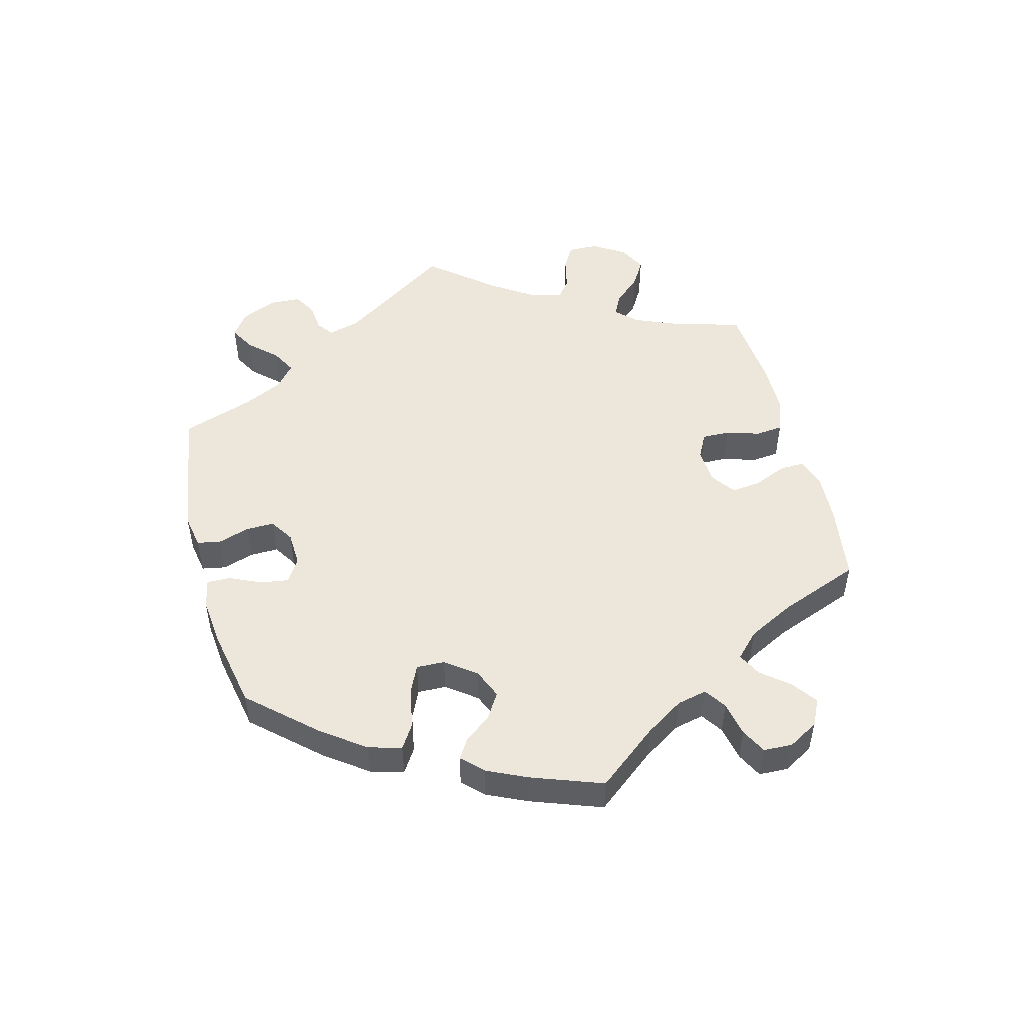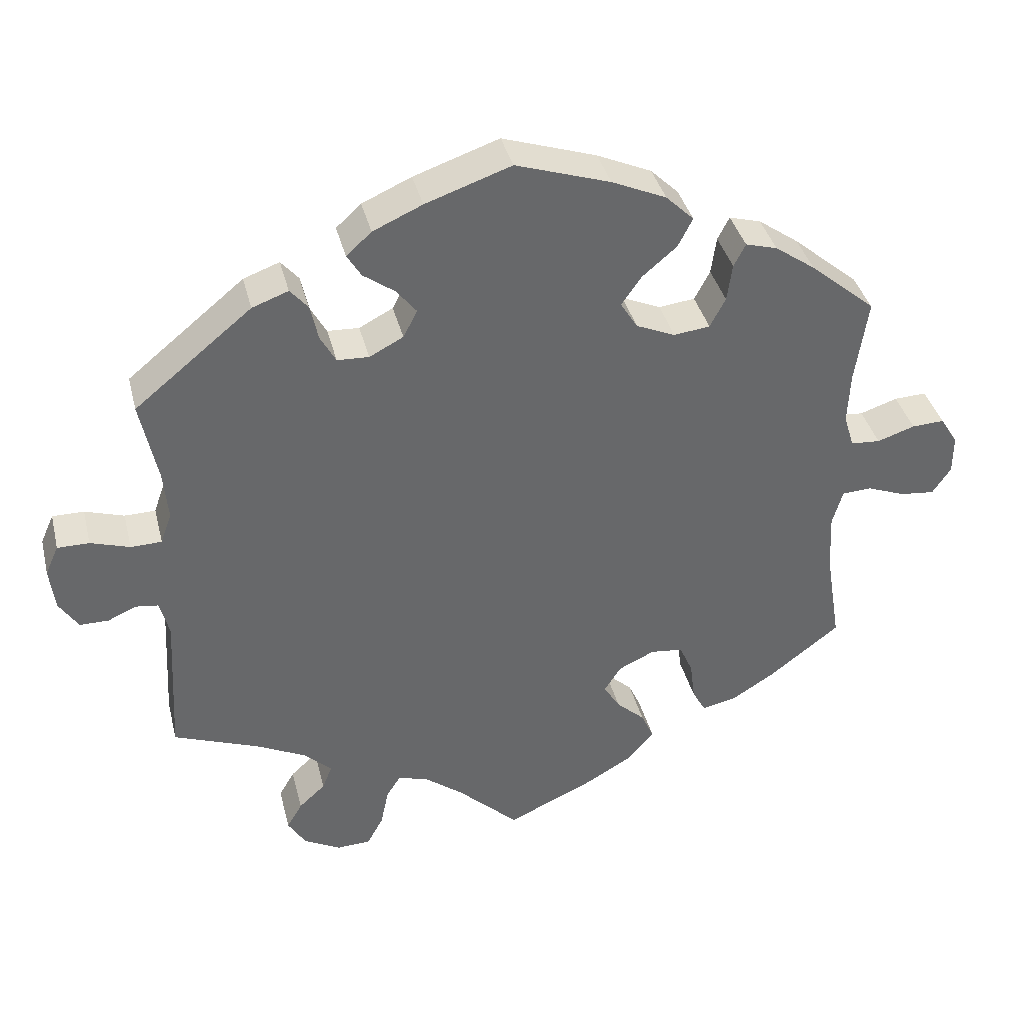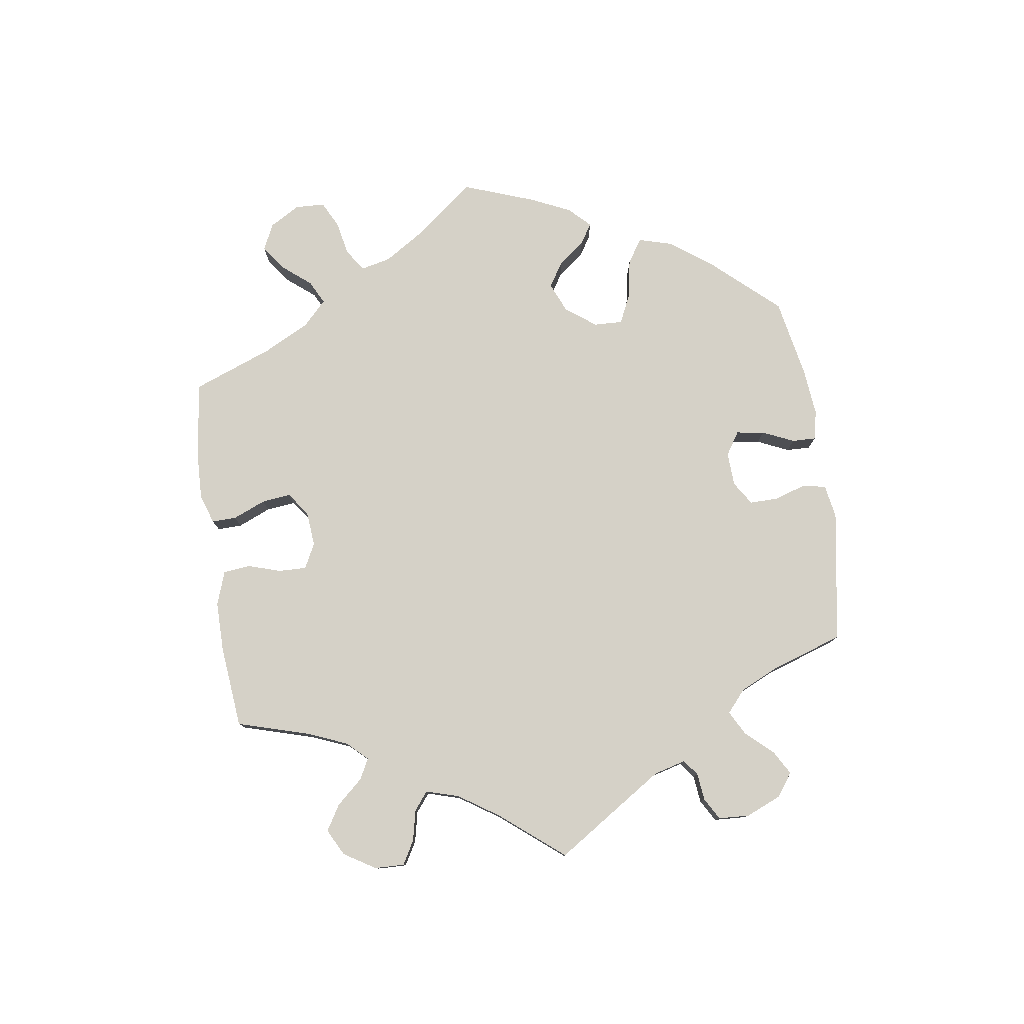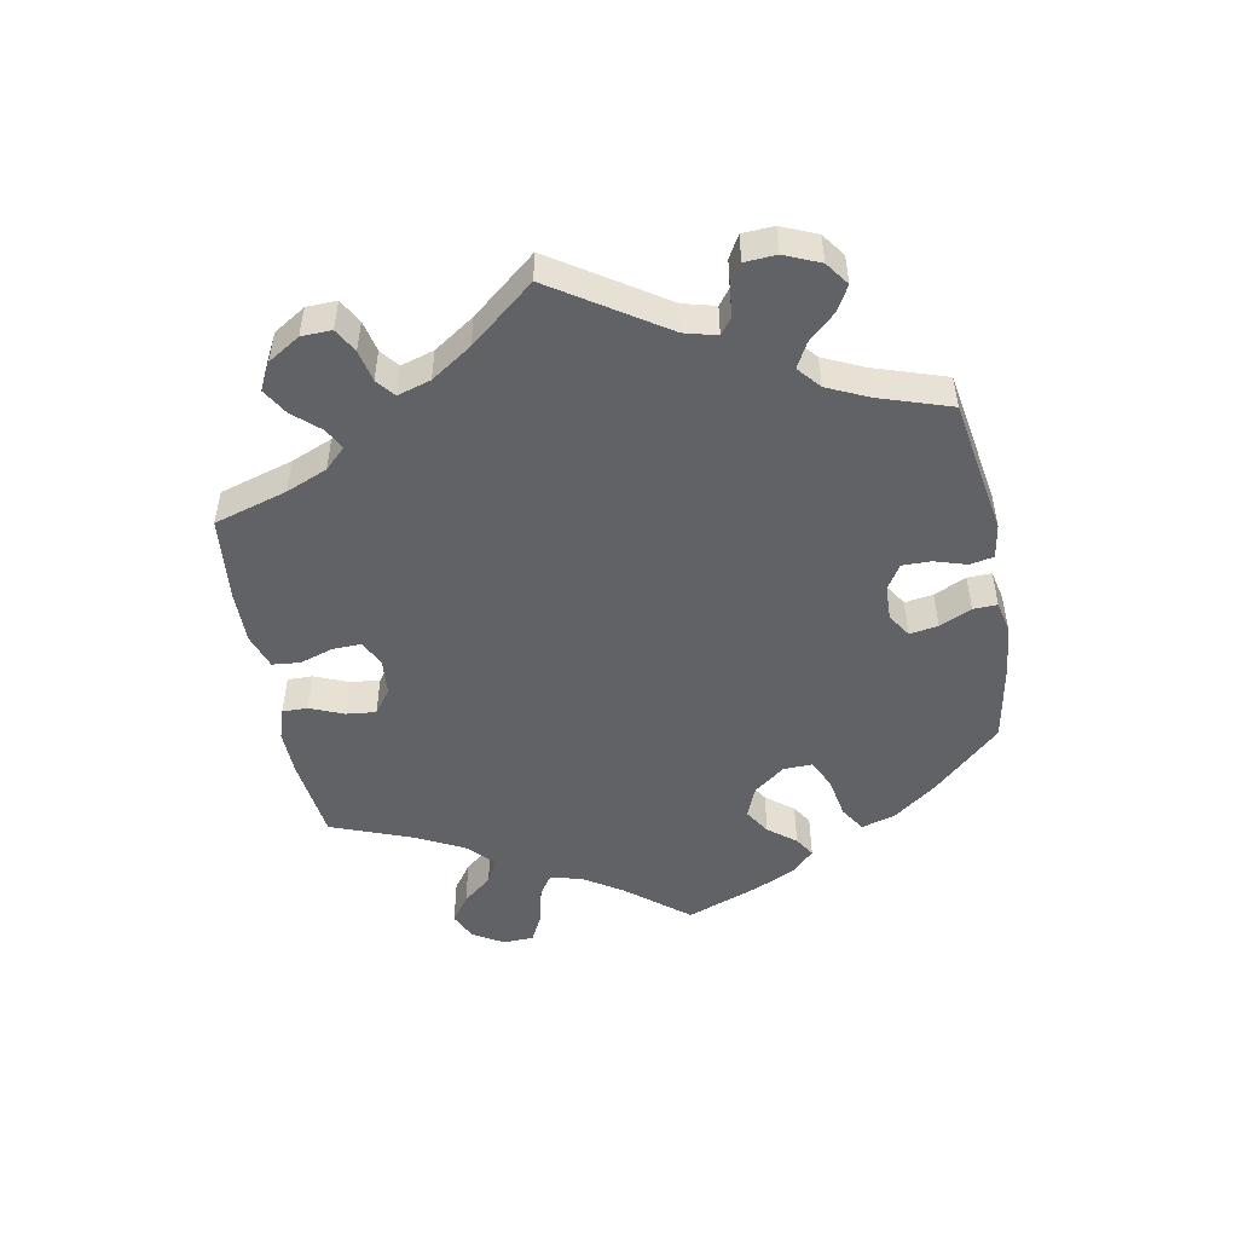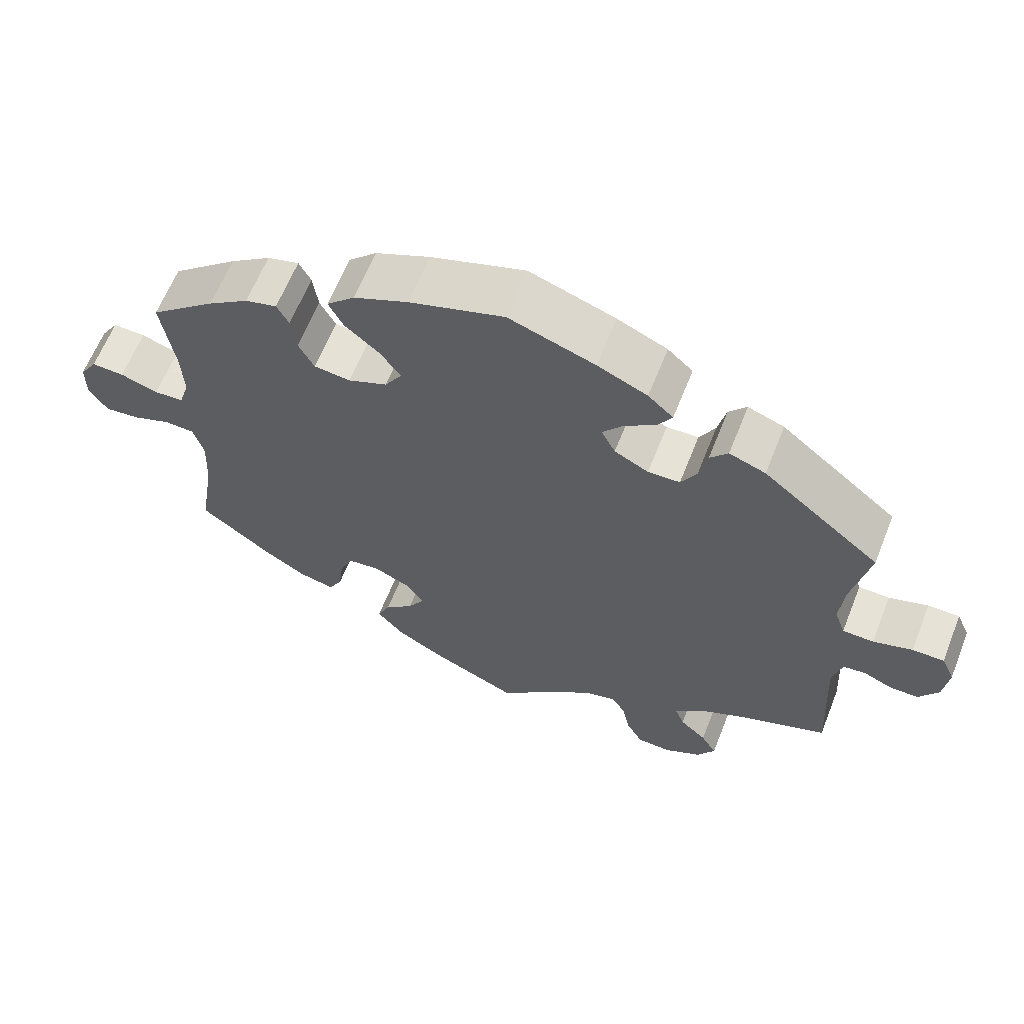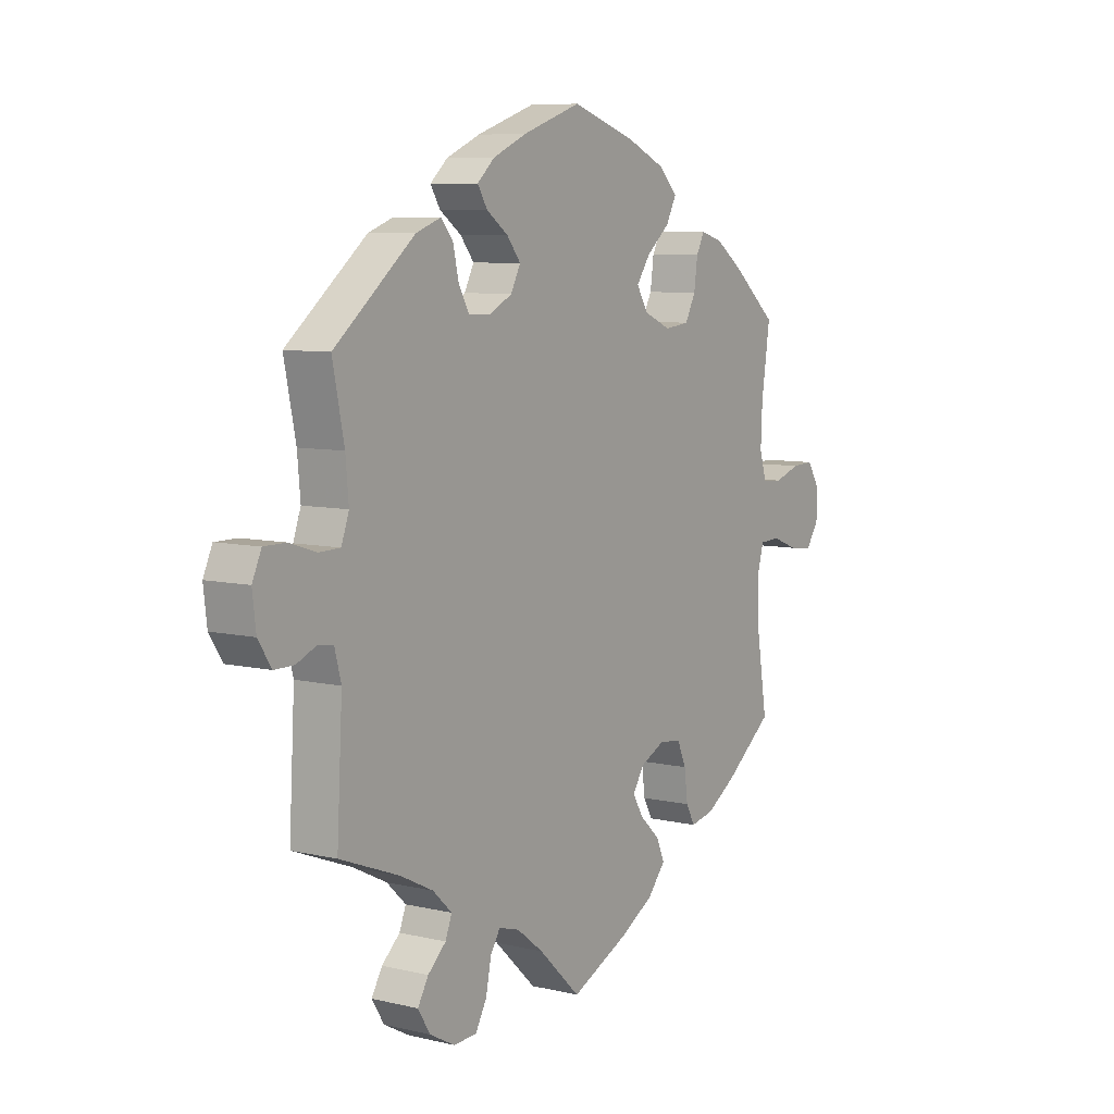
<metadata>
{"format":"obj","ext":"obj","renderer":"f3d","projection":"perspective","resolution":1024,"background":"white","views":[{"elev":50.9,"azim":45.4,"up":"+Y"},{"elev":38.1,"azim":-13.8,"up":"+Z"},{"elev":79.1,"azim":-128.3,"up":"+Y"},{"elev":-50.6,"azim":-109.2,"up":"+Y"},{"elev":63.0,"azim":-158.4,"up":"+Z"},{"elev":7.6,"azim":-56.4,"up":"+Z"}]}
</metadata>
<code>
v 0.405 0.07 -0.362
v 0.346 0.07 -0.399
v 0.299 0.07 -0.409
v 0.281 0.07 -0.376
v 0.274 0.07 -0.322
v 0.256 0.07 -0.281
v 0.212 0.07 -0.276
v 0.163 0.07 -0.299
v 0.14 0.07 -0.335
v 0.162 0.07 -0.371
v 0.201 0.07 -0.407
v 0.218 0.07 -0.445
v 0.182 0.07 -0.487
v 0.116 0.07 -0.525
v 0 0.07 -0.578
v -0.083 0.07 -0.499
v -0.136 0.07 -0.458
v -0.177 0.07 -0.446
v -0.196 0.07 -0.476
v -0.207 0.07 -0.529
v -0.229 0.07 -0.569
v -0.275 0.07 -0.571
v -0.325 0.07 -0.544
v -0.349 0.07 -0.505
v -0.328 0.07 -0.469
v -0.292 0.07 -0.436
v -0.279 0.07 -0.403
v -0.317 0.07 -0.367
v -0.383 0.07 -0.334
v -0.5 0.07 -0.289
v -0.489 0.07 -0.09
v -0.502 0.07 -0.041
v -0.532 0.07 -0.037
v -0.571 0.07 -0.054
v -0.61 0.07 -0.054
v -0.636 0.07 -0.014
v -0.643 0.07 0.044
v -0.625 0.07 0.084
v -0.582 0.07 0.084
v -0.529 0.07 0.067
v -0.487 0.07 0.068
v -0.472 0.07 0.11
v -0.478 0.07 0.177
v -0.501 0.07 0.289
v -0.342 0.07 0.419
v -0.293 0.07 0.437
v -0.269 0.07 0.409
v -0.258 0.07 0.36
v -0.237 0.07 0.322
v -0.194 0.07 0.32
v -0.148 0.07 0.344
v -0.129 0.07 0.381
v -0.156 0.07 0.415
v -0.199 0.07 0.446
v -0.218 0.07 0.477
v -0.184 0.07 0.508
v -0.117 0.07 0.538
v -0.001 0.07 0.578
v 0.127 0.07 0.536
v 0.201 0.07 0.503
v 0.239 0.07 0.466
v 0.219 0.07 0.427
v 0.172 0.07 0.387
v 0.145 0.07 0.348
v 0.168 0.07 0.311
v 0.221 0.07 0.288
v 0.27 0.07 0.294
v 0.291 0.07 0.334
v 0.298 0.07 0.385
v 0.314 0.07 0.416
v 0.357 0.07 0.404
v 0.412 0.07 0.365
v 0.501 0.07 0.29
v 0.484 0.07 0.174
v 0.481 0.07 0.104
v 0.495 0.07 0.059
v 0.535 0.07 0.056
v 0.586 0.07 0.073
v 0.63 0.07 0.075
v 0.654 0.07 0.037
v 0.654 0.07 -0.016
v 0.629 0.07 -0.053
v 0.582 0.07 -0.048
v 0.53 0.07 -0.028
v 0.49 0.07 -0.03
v 0.476 0.07 -0.079
v 0.48 0.07 -0.158
v 0.501 0.07 -0.288
v 0.405 0 -0.362
v 0.346 0 -0.399
v 0.299 0 -0.409
v 0.281 0 -0.376
v 0.274 0 -0.322
v 0.256 0 -0.281
v 0.212 0 -0.276
v 0.163 0 -0.299
v 0.14 0 -0.335
v 0.162 0 -0.371
v 0.201 0 -0.407
v 0.218 0 -0.445
v 0.182 0 -0.487
v 0.116 0 -0.525
v 0 0 -0.578
v -0.083 0 -0.499
v -0.136 0 -0.458
v -0.177 0 -0.446
v -0.196 0 -0.476
v -0.207 0 -0.529
v -0.229 0 -0.569
v -0.275 0 -0.571
v -0.325 0 -0.544
v -0.349 0 -0.505
v -0.328 0 -0.469
v -0.292 0 -0.436
v -0.279 0 -0.403
v -0.317 0 -0.367
v -0.383 0 -0.334
v -0.5 0 -0.289
v -0.489 0 -0.09
v -0.502 0 -0.041
v -0.532 0 -0.037
v -0.571 0 -0.054
v -0.61 0 -0.054
v -0.636 0 -0.014
v -0.643 0 0.044
v -0.625 0 0.084
v -0.582 0 0.084
v -0.529 0 0.067
v -0.487 0 0.068
v -0.472 0 0.11
v -0.478 0 0.177
v -0.501 0 0.289
v -0.342 0 0.419
v -0.293 0 0.437
v -0.269 0 0.409
v -0.258 0 0.36
v -0.237 0 0.322
v -0.194 0 0.32
v -0.148 0 0.344
v -0.129 0 0.381
v -0.156 0 0.415
v -0.199 0 0.446
v -0.218 0 0.477
v -0.184 0 0.508
v -0.117 0 0.538
v -0.001 0 0.578
v 0.127 0 0.536
v 0.201 0 0.503
v 0.239 0 0.466
v 0.219 0 0.427
v 0.172 0 0.387
v 0.145 0 0.348
v 0.168 0 0.311
v 0.221 0 0.288
v 0.27 0 0.294
v 0.291 0 0.334
v 0.298 0 0.385
v 0.314 0 0.416
v 0.357 0 0.404
v 0.412 0 0.365
v 0.501 0 0.29
v 0.484 0 0.174
v 0.481 0 0.104
v 0.495 0 0.059
v 0.535 0 0.056
v 0.586 0 0.073
v 0.63 0 0.075
v 0.654 0 0.037
v 0.654 0 -0.016
v 0.629 0 -0.053
v 0.582 0 -0.048
v 0.53 0 -0.028
v 0.49 0 -0.03
v 0.476 0 -0.079
v 0.48 0 -0.158
v 0.501 0 -0.288
f 87 88 1 2
f 86 87 2 3
f 85 86 3 4
f 81 82 83 84
f 81 84 85
f 80 81 85
f 77 78 79 80
f 76 77 80 85
f 75 76 85 4
f 71 72 73 74
f 68 69 70 71
f 67 68 71 74
f 66 67 74 75
f 60 61 62 63
f 60 63 64
f 59 60 64
f 58 59 64
f 57 58 64 65
f 53 54 55 56
f 52 53 56 57
f 45 46 47 48
f 43 44 45 48
f 42 43 48 49
f 41 42 49 50
f 37 38 39 40
f 37 40 41
f 36 37 41
f 33 34 35 36
f 32 33 36 41
f 31 32 41 50
f 29 30 31 50
f 23 24 25 26
f 23 26 27
f 22 23 27
f 19 20 21 22
f 18 19 22 27
f 17 18 27 28
f 13 14 15 16
f 13 16 17
f 10 11 12 13
f 9 10 13 17
f 8 9 17 28
f 66 75 4 5
f 65 66 5 6
f 52 57 65 6
f 51 52 6 7
f 28 29 50 51
f 7 8 28 51
f 90 89 176 175
f 91 90 175 174
f 92 91 174 173
f 172 171 170 169
f 173 172 169
f 173 169 168
f 168 167 166 165
f 173 168 165 164
f 92 173 164 163
f 162 161 160 159
f 159 158 157 156
f 162 159 156 155
f 163 162 155 154
f 151 150 149 148
f 152 151 148
f 152 148 147
f 152 147 146
f 153 152 146 145
f 144 143 142 141
f 145 144 141 140
f 136 135 134 133
f 136 133 132 131
f 137 136 131 130
f 138 137 130 129
f 128 127 126 125
f 129 128 125
f 129 125 124
f 124 123 122 121
f 129 124 121 120
f 138 129 120 119
f 138 119 118 117
f 114 113 112 111
f 115 114 111
f 115 111 110
f 110 109 108 107
f 115 110 107 106
f 116 115 106 105
f 104 103 102 101
f 105 104 101
f 101 100 99 98
f 105 101 98 97
f 116 105 97 96
f 93 92 163 154
f 94 93 154 153
f 94 153 145 140
f 95 94 140 139
f 139 138 117 116
f 139 116 96 95
f 1 89 90 2
f 2 90 91 3
f 3 91 92 4
f 4 92 93 5
f 5 93 94 6
f 6 94 95 7
f 7 95 96 8
f 8 96 97 9
f 9 97 98 10
f 10 98 99 11
f 11 99 100 12
f 12 100 101 13
f 13 101 102 14
f 14 102 103 15
f 15 103 104 16
f 16 104 105 17
f 17 105 106 18
f 18 106 107 19
f 19 107 108 20
f 20 108 109 21
f 21 109 110 22
f 22 110 111 23
f 23 111 112 24
f 24 112 113 25
f 25 113 114 26
f 26 114 115 27
f 27 115 116 28
f 28 116 117 29
f 29 117 118 30
f 30 118 119 31
f 31 119 120 32
f 32 120 121 33
f 33 121 122 34
f 34 122 123 35
f 35 123 124 36
f 36 124 125 37
f 37 125 126 38
f 38 126 127 39
f 39 127 128 40
f 40 128 129 41
f 41 129 130 42
f 42 130 131 43
f 43 131 132 44
f 44 132 133 45
f 45 133 134 46
f 46 134 135 47
f 47 135 136 48
f 48 136 137 49
f 49 137 138 50
f 50 138 139 51
f 51 139 140 52
f 52 140 141 53
f 53 141 142 54
f 54 142 143 55
f 55 143 144 56
f 56 144 145 57
f 57 145 146 58
f 58 146 147 59
f 59 147 148 60
f 60 148 149 61
f 61 149 150 62
f 62 150 151 63
f 63 151 152 64
f 64 152 153 65
f 65 153 154 66
f 66 154 155 67
f 67 155 156 68
f 68 156 157 69
f 69 157 158 70
f 70 158 159 71
f 71 159 160 72
f 72 160 161 73
f 73 161 162 74
f 74 162 163 75
f 75 163 164 76
f 76 164 165 77
f 77 165 166 78
f 78 166 167 79
f 79 167 168 80
f 80 168 169 81
f 81 169 170 82
f 82 170 171 83
f 83 171 172 84
f 84 172 173 85
f 85 173 174 86
f 86 174 175 87
f 87 175 176 88
f 88 176 89 1

</code>
